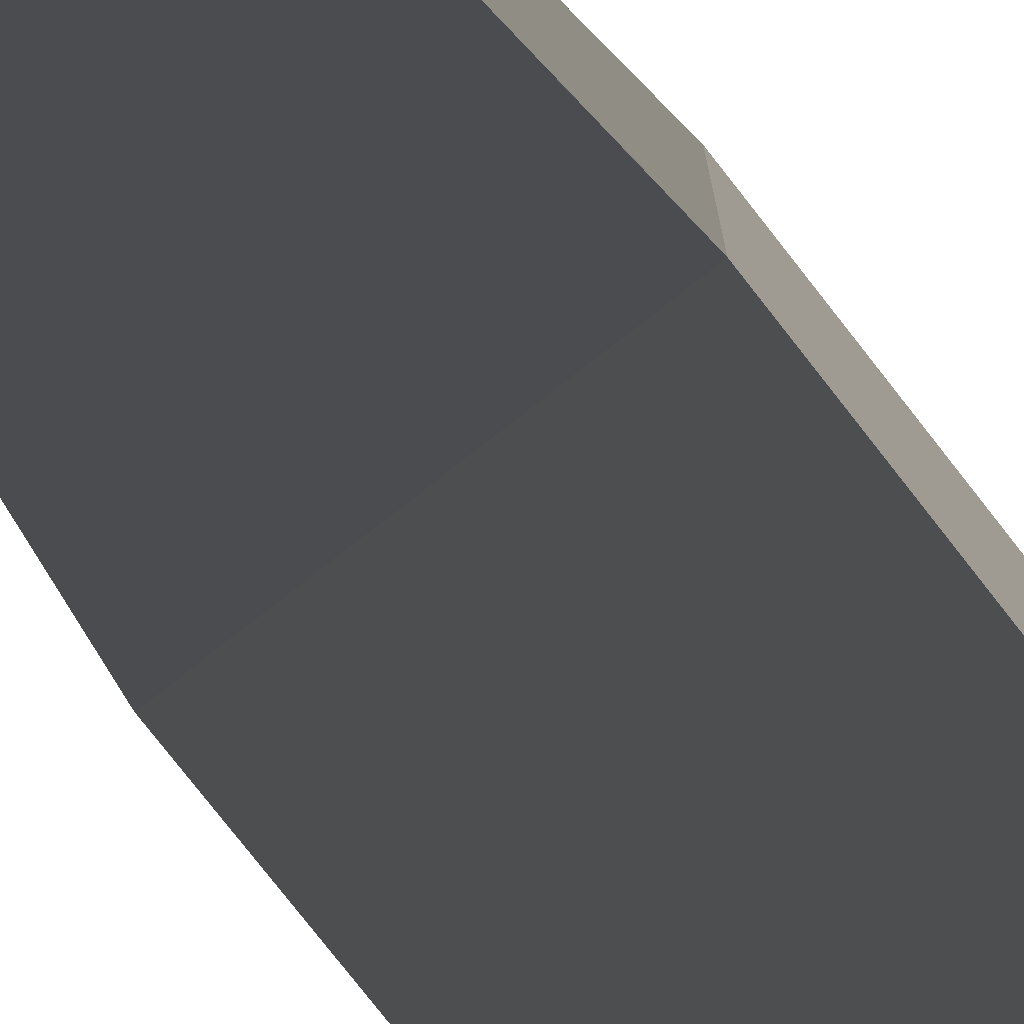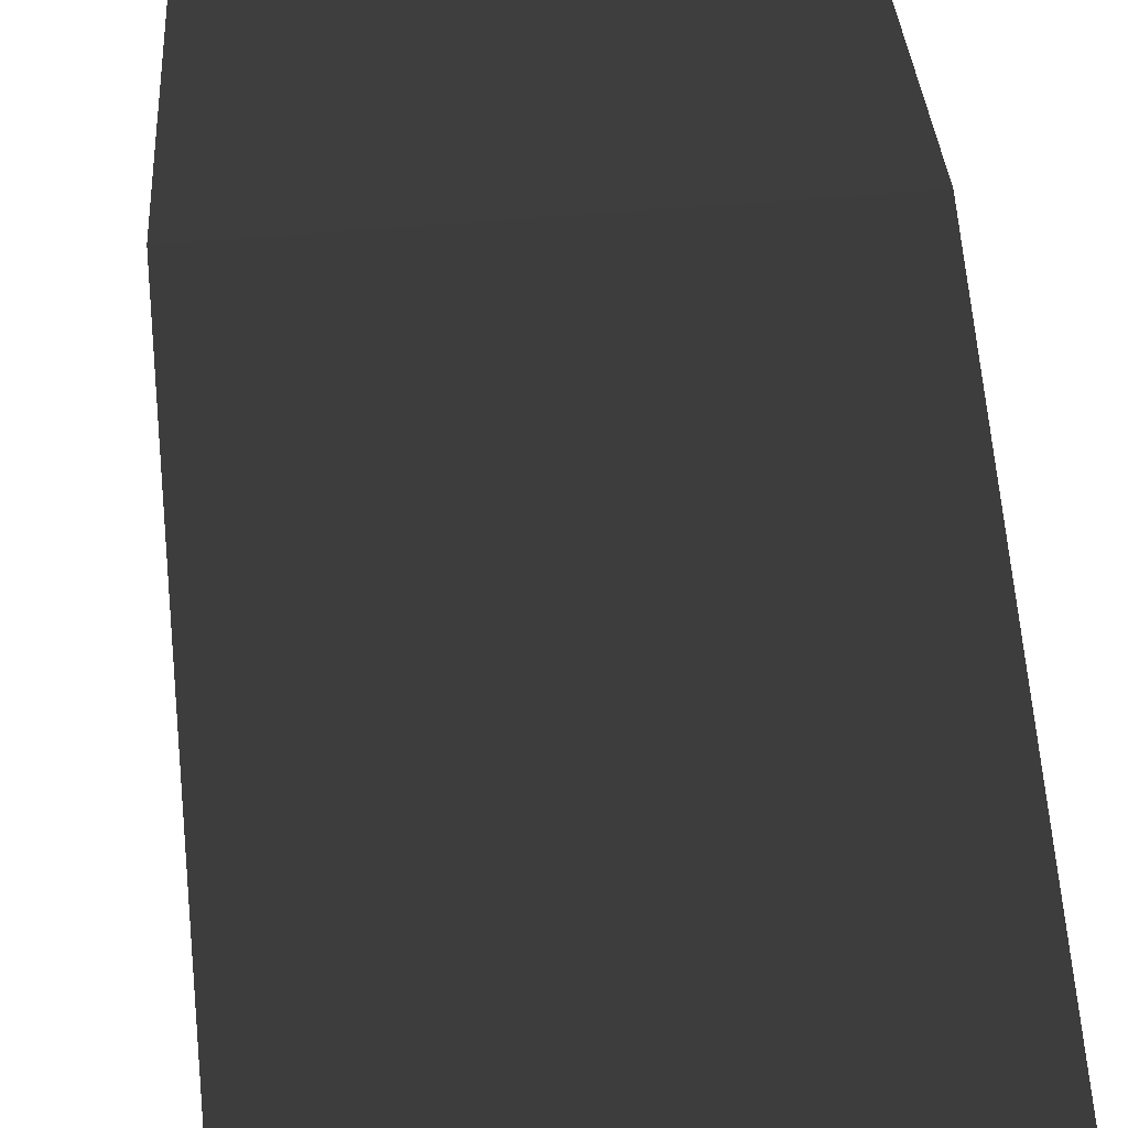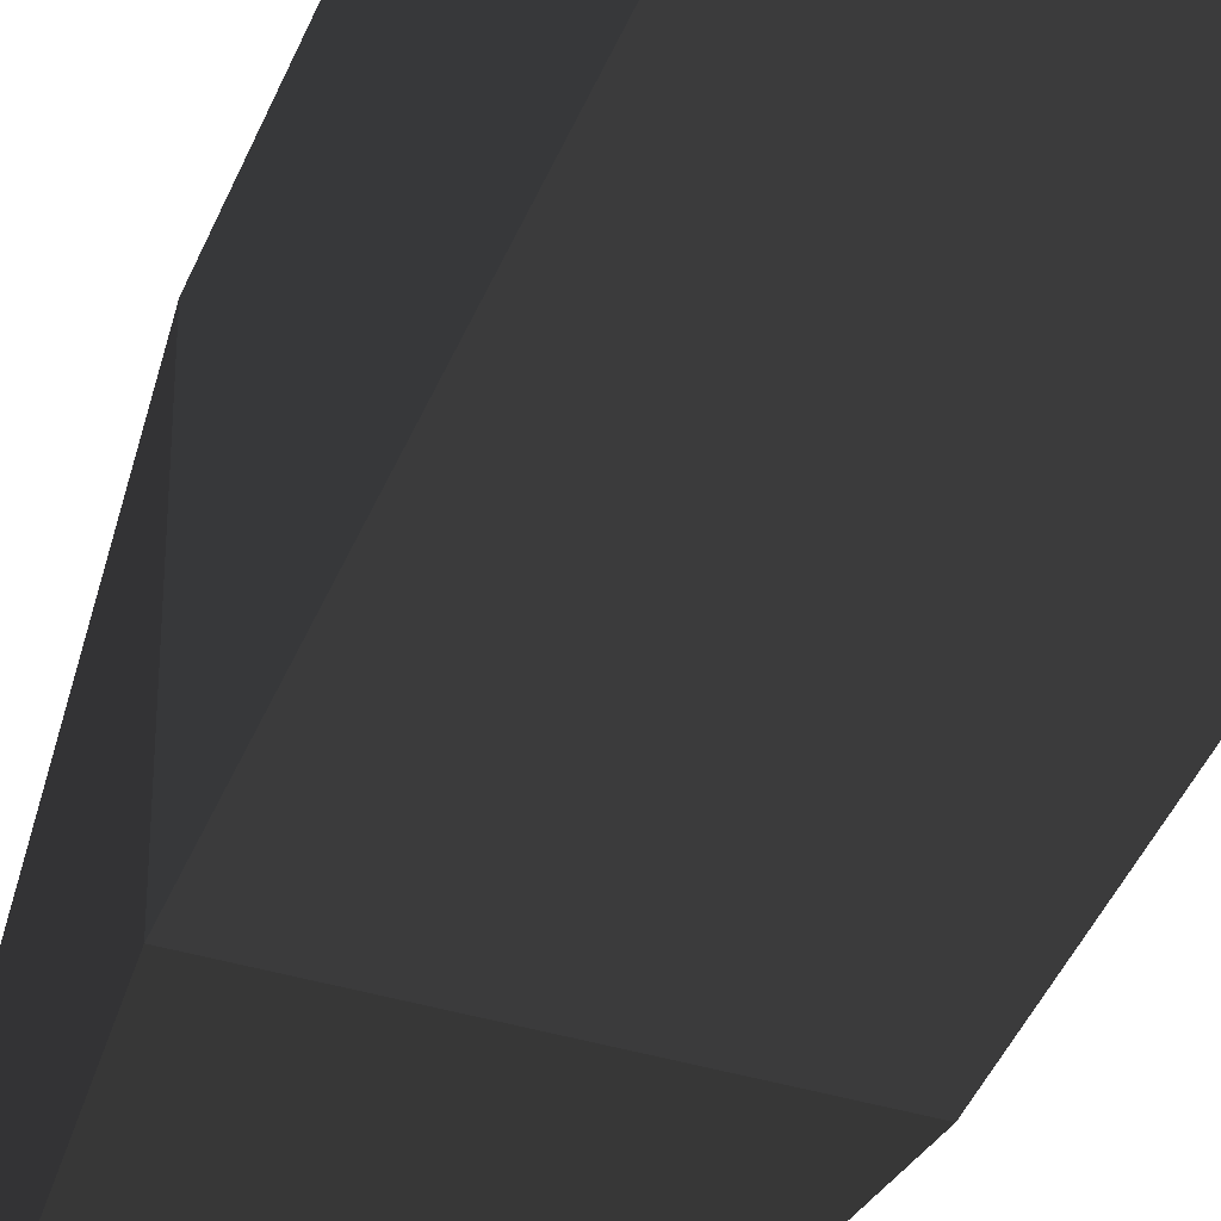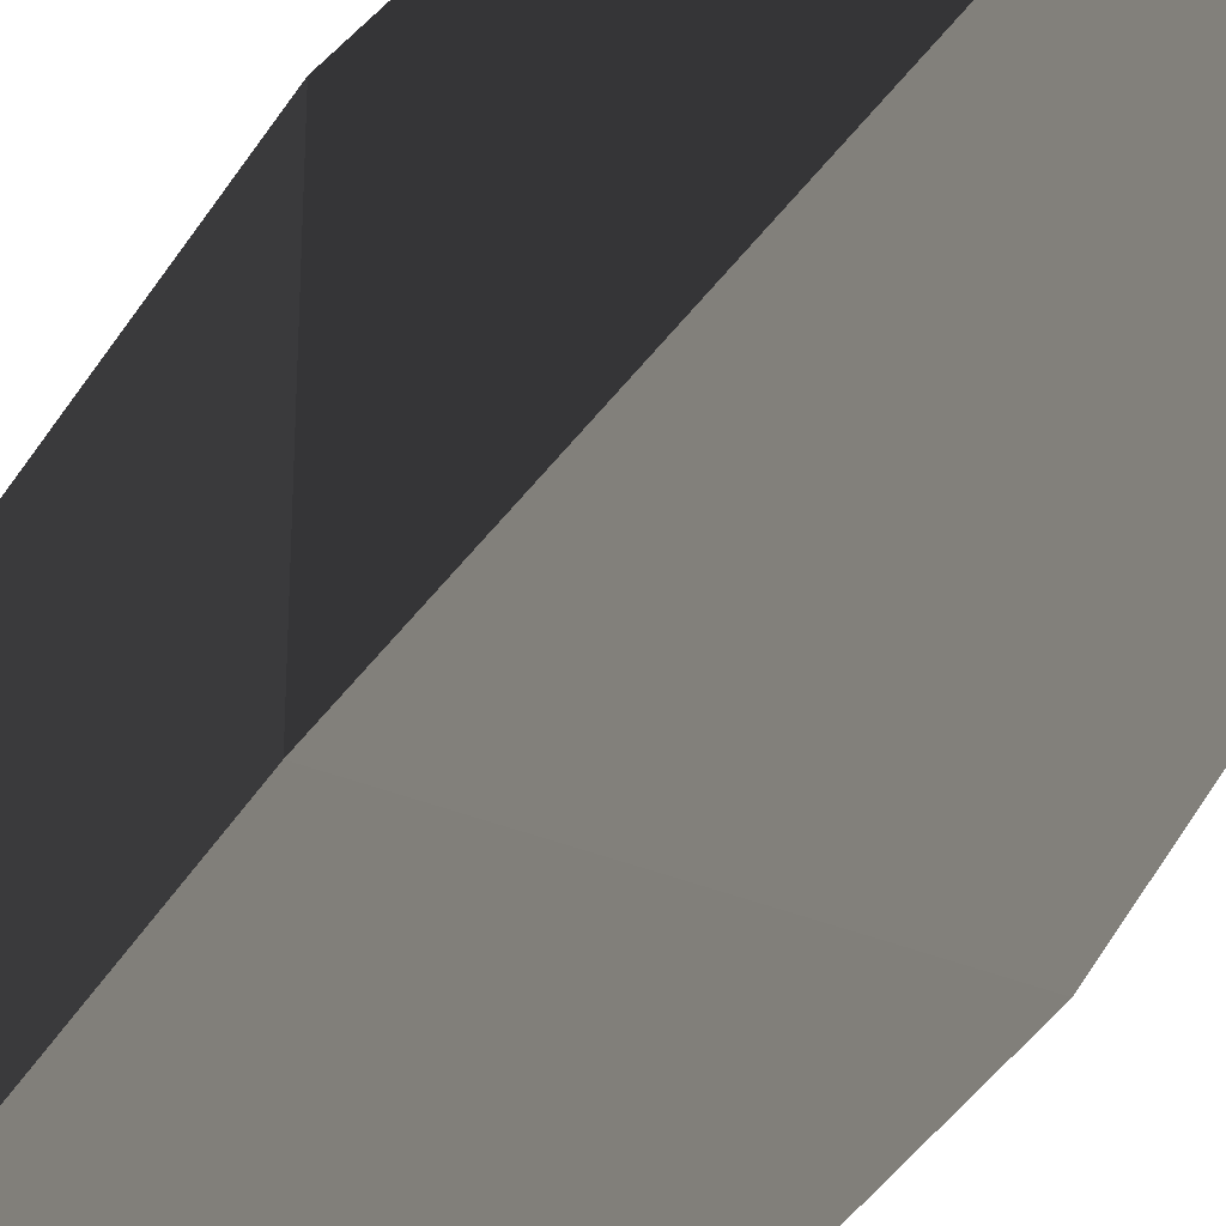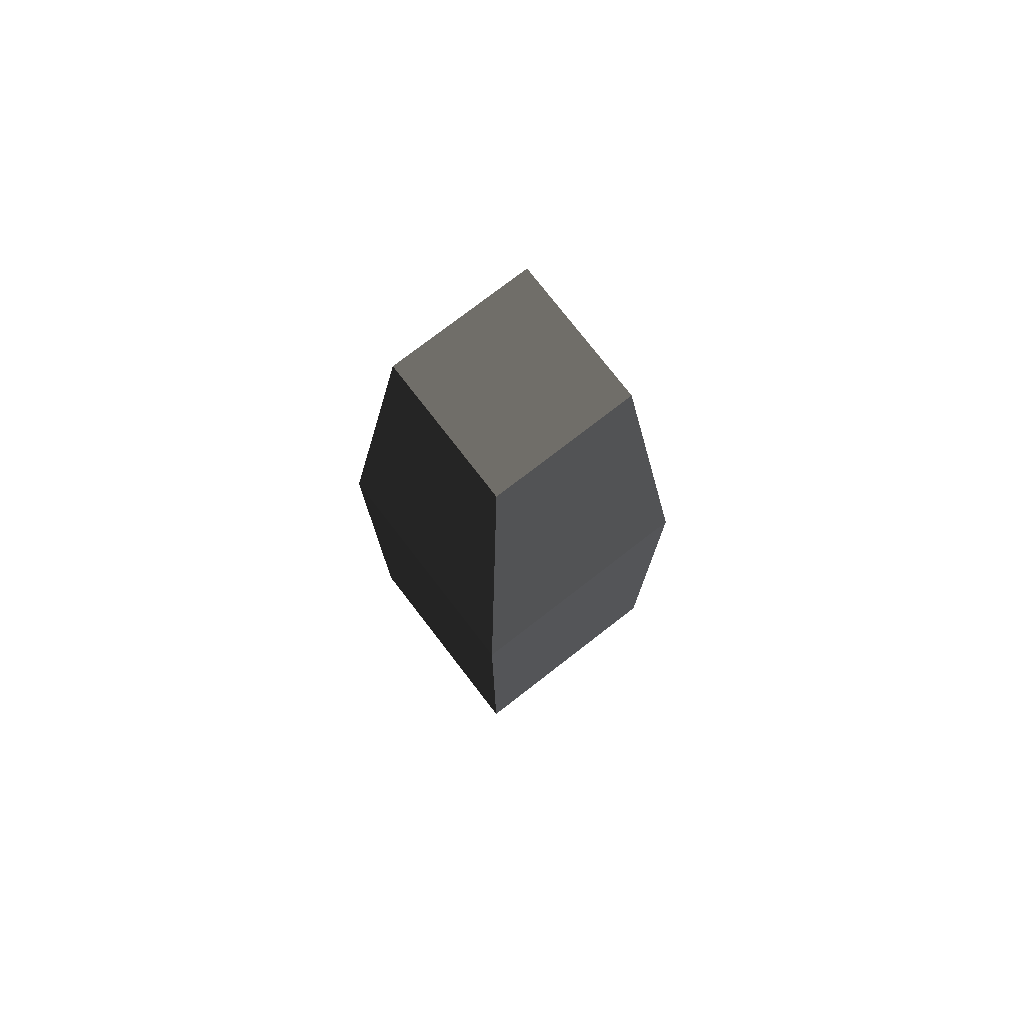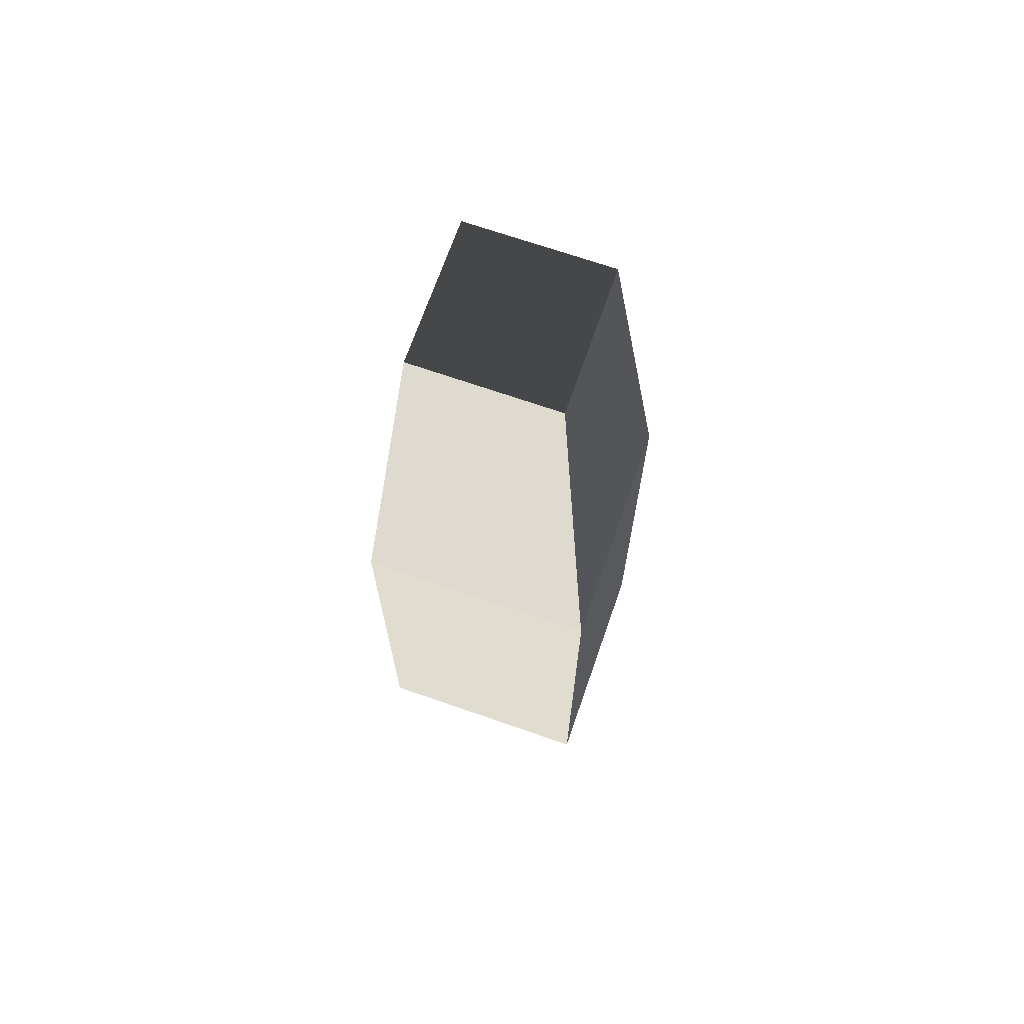
<metadata>
{"format":"obj","ext":"obj","renderer":"f3d","projection":"perspective","resolution":1024,"background":"white","views":[{"elev":-77.9,"azim":38.0,"up":"+Y"},{"elev":55.8,"azim":175.0,"up":"+Y"},{"elev":-40.1,"azim":159.7,"up":"+Y"},{"elev":-37.4,"azim":-27.5,"up":"+Y"},{"elev":76.6,"azim":-37.7,"up":"+Z"},{"elev":69.4,"azim":109.2,"up":"+Z"}]}
</metadata>
<code>
v -1 -1 1
v -1 -1 -1.834
v -1 1 -1.834
v -1 1 1
v -1 1 1
v -1 1 -1.834
v 1 1 -1.834
v 1 1 1
v 1 1 1
v 1 1 -1.834
v 1 -1 -1.834
v 1 -1 1
v 1 -1 1
v 1 -1 -1.834
v -1 -1 -1.834
v -1 -1 1
v 1 -1 1
v 0.6066 -0.6066 4.673
v 0.6066 0.6066 4.673
v 1 1 1
v 0.6066 -0.6066 4.673
v -0.6066 -0.6066 4.673
v -0.6066 0.6066 4.673
v 0.6066 0.6066 4.673
v -1 1 1
v -0.6066 0.6066 4.673
v -0.6066 -0.6066 4.673
v -1 -1 1
v -1 -1 1
v -0.6066 -0.6066 4.673
v 0.6066 -0.6066 4.673
v 1 -1 1
v 1 1 1
v 0.6066 0.6066 4.673
v -0.6066 0.6066 4.673
v -1 1 1
v 1 -1 -1.834
v 1 -1 -3.392
v -1 -1 -3.392
v -1 -1 -1.834
v 1 1 -1.834
v 1 1 -3.392
v 1 -1 -3.392
v 1 -1 -1.834
v -1 -1 -1.834
v -1 -1 -3.392
v -1 1 -3.392
v -1 1 -1.834
v -1 1 -1.834
v -1 1 -3.392
v 1 1 -3.392
v 1 1 -1.834
g Column_wall_a.046_38251_297
f 1 3 2
f 1 4 3
f 5 7 6
f 5 8 7
f 9 11 10
f 9 12 11
f 13 15 14
f 13 16 15
f 17 19 18
f 17 20 19
f 21 23 22
f 21 24 23
f 25 27 26
f 25 28 27
f 29 31 30
f 29 32 31
f 33 35 34
f 33 36 35
f 37 39 38
f 37 40 39
f 41 43 42
f 41 44 43
f 45 47 46
f 45 48 47
f 49 51 50
f 49 52 51

</code>
